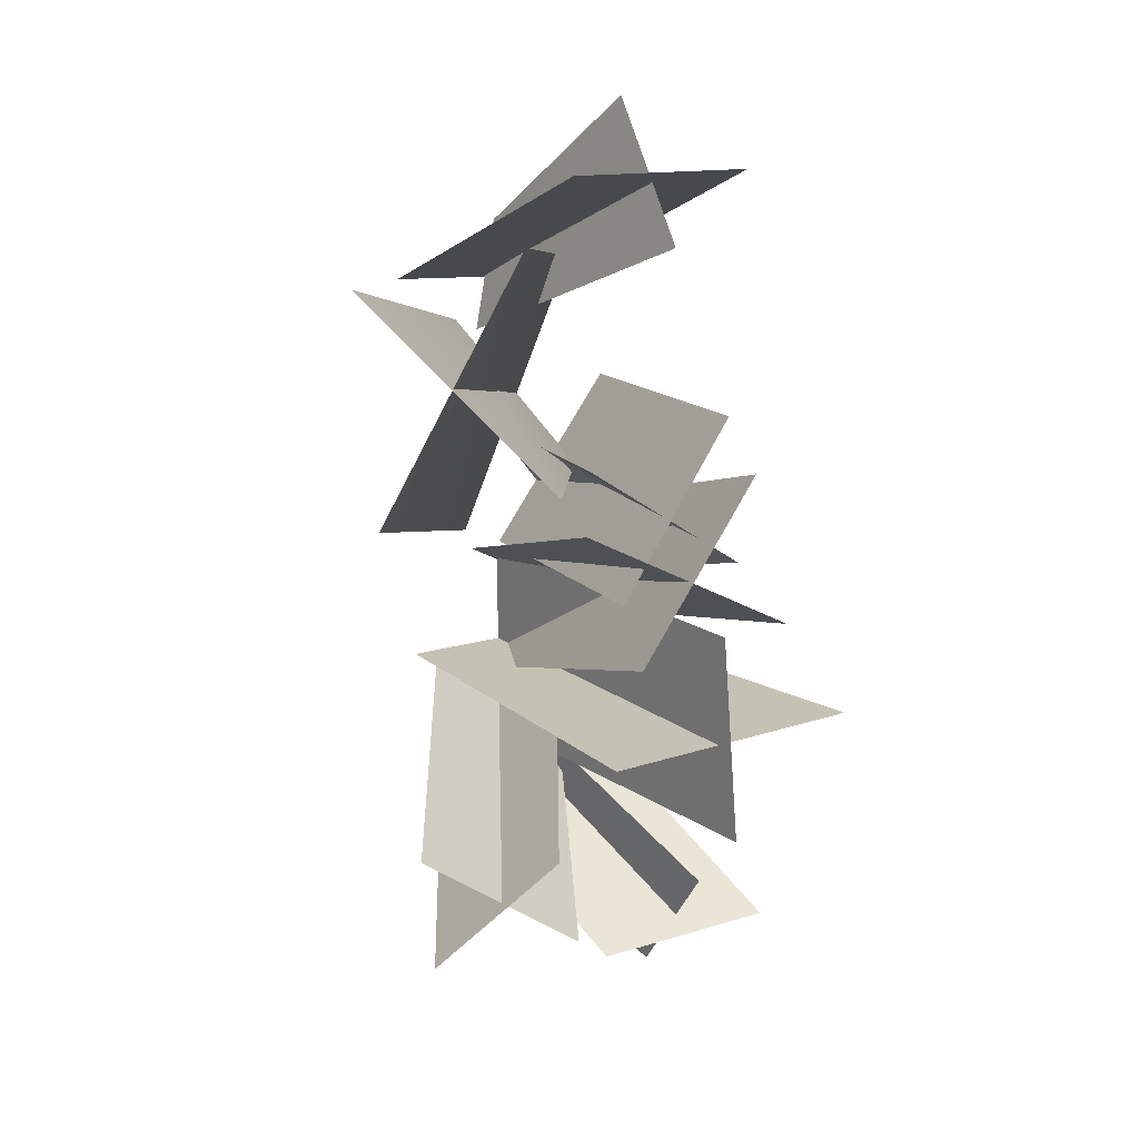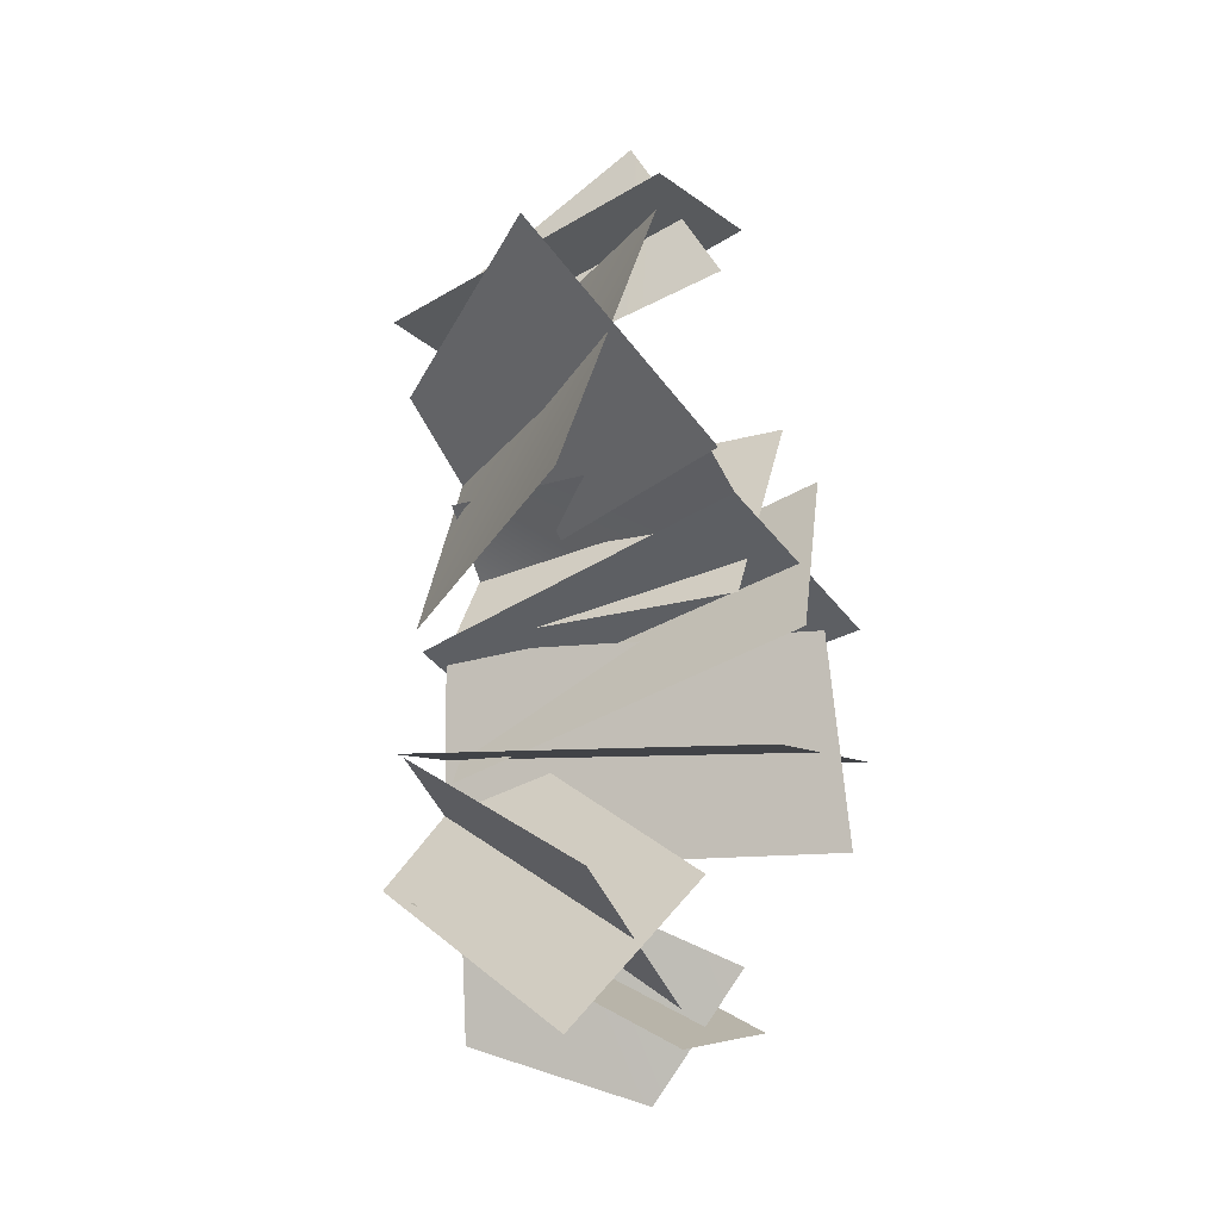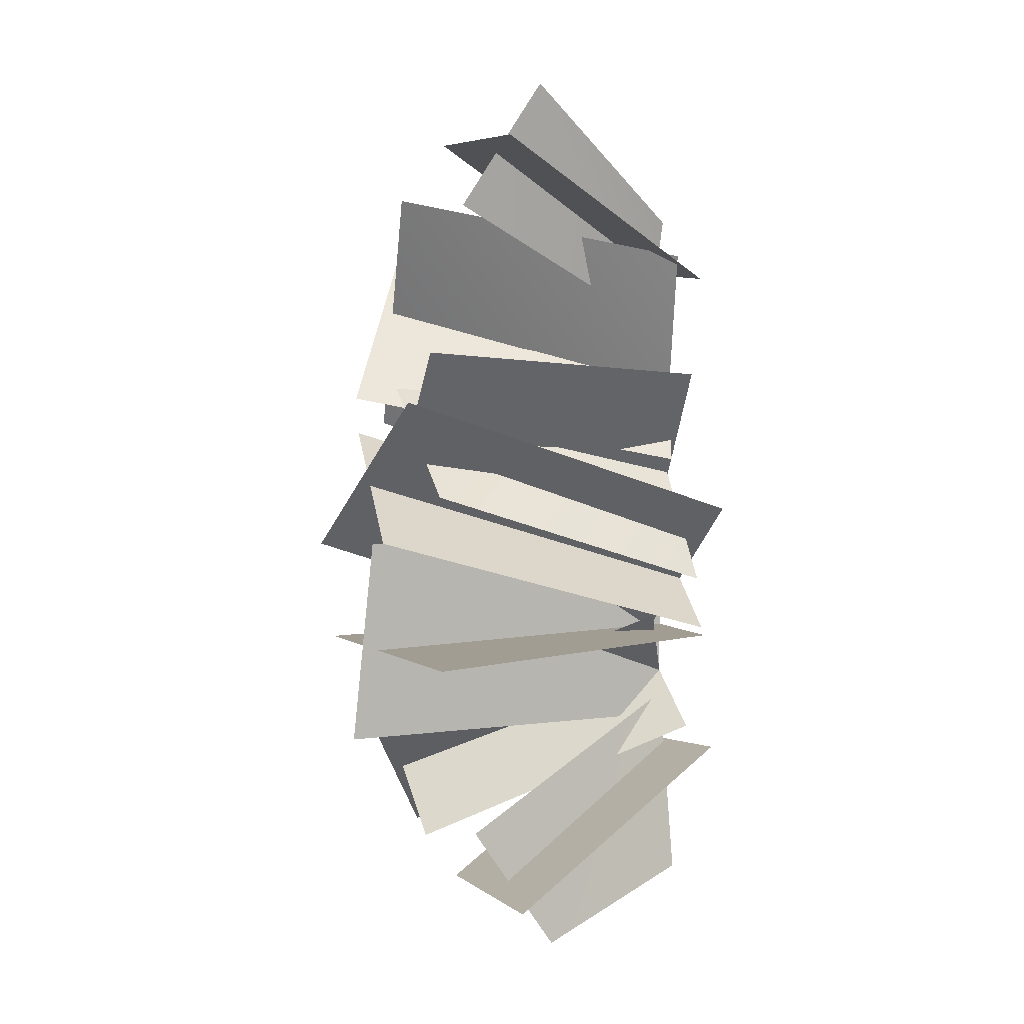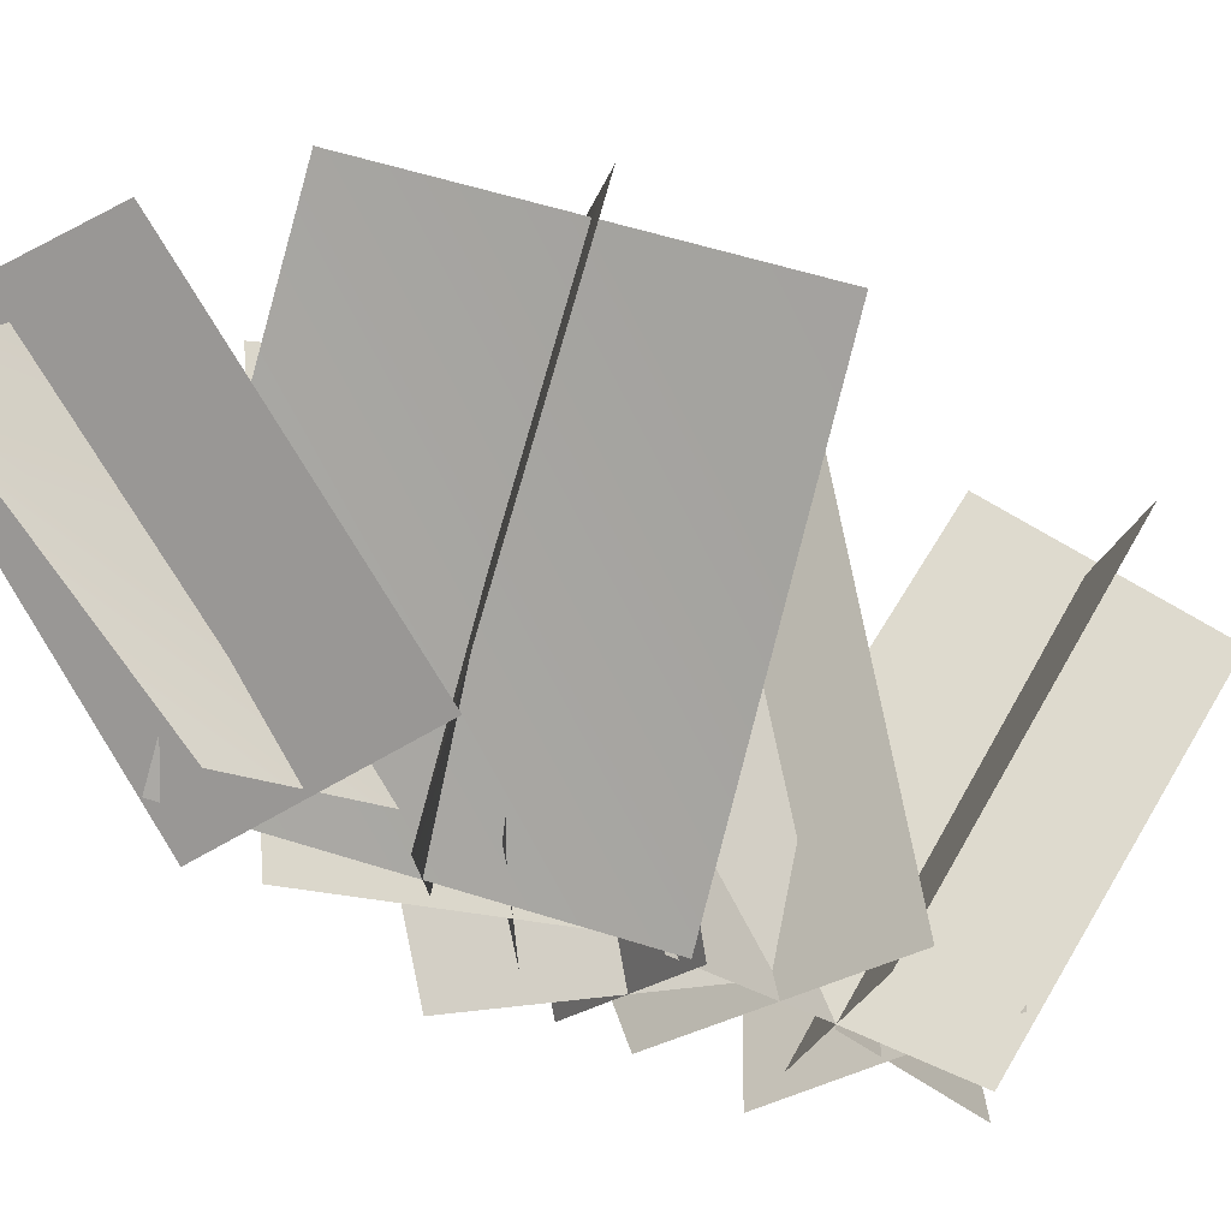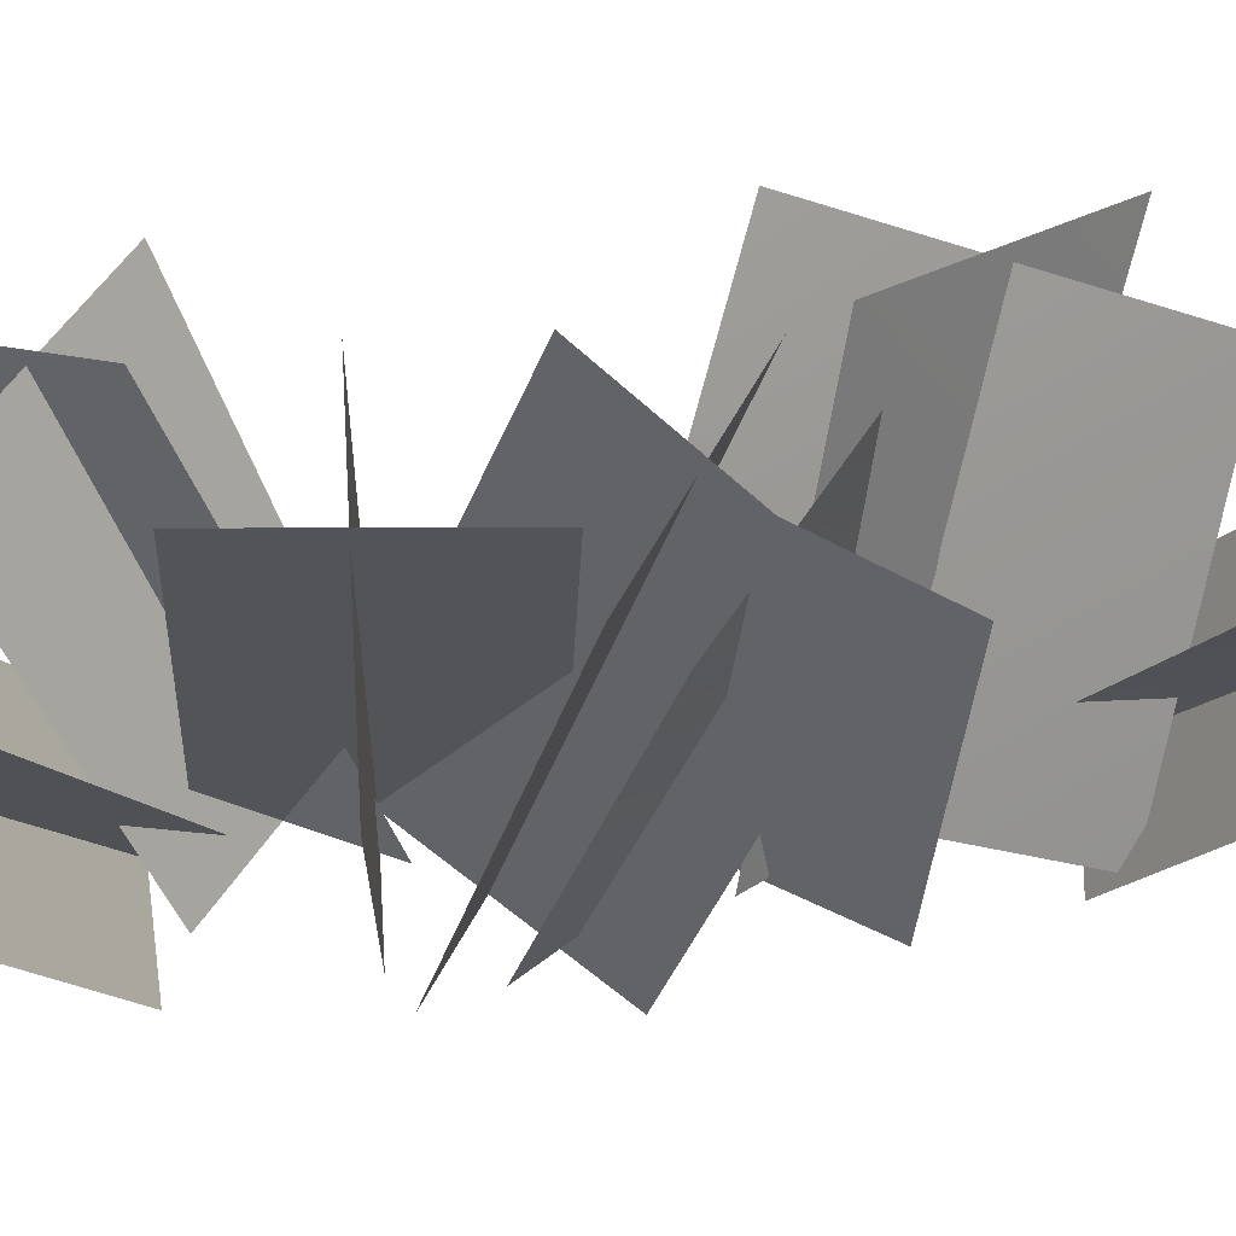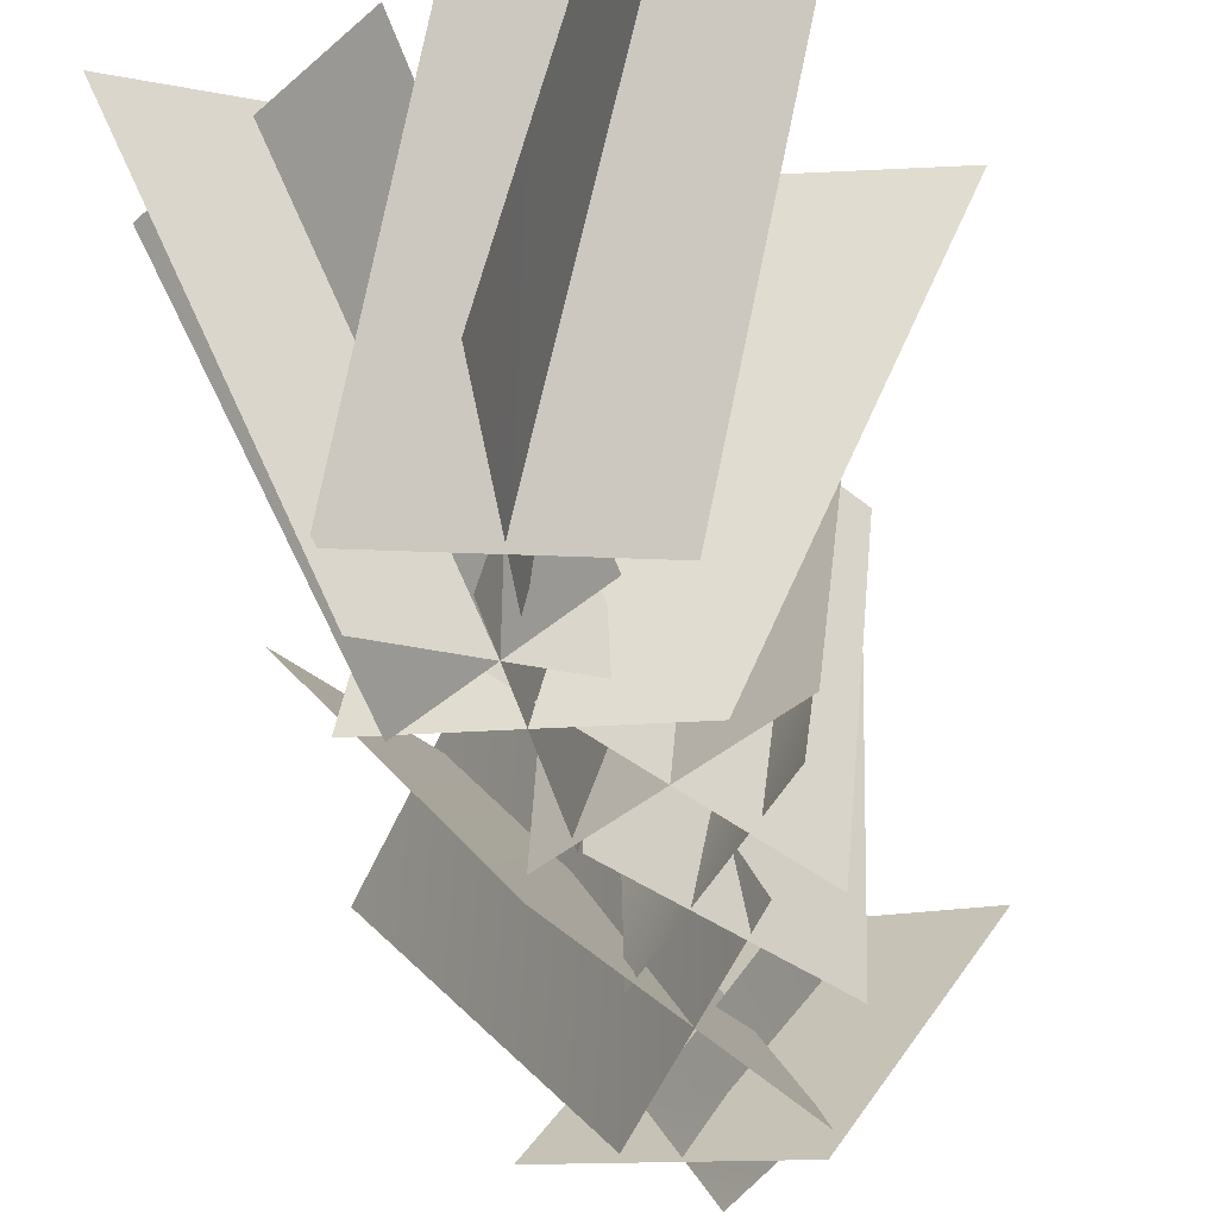
<metadata>
{"format":"obj","ext":"obj","renderer":"f3d","projection":"perspective","resolution":1024,"background":"white","views":[{"elev":18.7,"azim":-22.5,"up":"+Y"},{"elev":-7.3,"azim":-57.7,"up":"+Y"},{"elev":4.8,"azim":71.7,"up":"+Y"},{"elev":-22.3,"azim":-143.0,"up":"+Z"},{"elev":52.2,"azim":86.3,"up":"+Z"},{"elev":-39.6,"azim":13.1,"up":"+Z"}]}
</metadata>
<code>
o tdr_h_fern_c
v -40.39 -69.22 612.3
v -54.88 -283.3 -14.89
v 196.2 191 512.8
v 186.3 -6.033 -78.23
v -98.45 127.7 527.3
v -73.09 -71.63 -63.22
v 230.2 -45.24 566.7
v 204.5 -217.7 -29.9
v -122.4 -453 -98.72
v 62.66 -213.3 5.599
v -301.7 -654.1 361.8
v -131 -431 493.4
v 88.34 -420.2 -52.04
v -148.1 -246.1 -41.08
v -61.71 -627.6 411.7
v -341.6 -421.5 424.6
v -148.6 -472.4 -22.13
v 155.6 -448.6 -73.79
v 6.672 -690.1 372.8
v 315.6 -680.3 346.9
v 34.94 -699.8 -48.96
v -3.348 -371.4 -37.54
v 145.7 -790.8 234.5
v 173.3 -571.3 387
v 251.8 641.8 348.3
v 91.81 410.1 -72.39
v -57.15 651.6 374.2
v -212.4 434 -20.73
v 109.5 532.8 388.4
v -67.17 332.9 -36.13
v 81.88 752.3 235.9
v -28.88 518.9 -47.55
v 135.1 -396.2 596.7
v -29.88 -416.8 -46.56
v 125.3 -56.33 558.5
v -29.88 -70.28 -46.56
v -70.06 -243.5 582.2
v -194.9 -243.5 -26.55
v 377.1 -243.5 506.8
v 135.2 -243.5 -66.56
v -17.98 -7.825 487.2
v -29.47 -54.58 -35.68
v 169.6 276 465.7
v 161.8 236.5 -26.05
v -64.02 209.5 463.5
v -43.91 167.6 -28.31
v 196.6 27.93 457.5
v 176.2 -132.7 -33.42
v -389.5 133.9 403.7
v -81.82 -37.56 -68.62
v -155.7 557.8 427.3
v 98.92 450.3 -24
v -406.8 501.1 354.2
v -89.25 343.5 -81.15
v -137.6 189.8 521.8
v 106.4 80.56 -11.48
v -40.39 -69.22 612.3
v -54.88 -283.3 -14.89
v 196.2 191 512.8
v 186.3 -6.033 -78.23
v -98.45 127.7 527.3
v -73.09 -71.63 -63.22
v 230.2 -45.24 566.7
v 204.5 -217.7 -29.9
v -122.4 -453 -98.72
v 62.66 -213.3 5.599
v -301.7 -654.1 361.8
v -131 -431 493.4
v 88.34 -420.2 -52.04
v -148.1 -246.1 -41.08
v -61.71 -627.6 411.7
v -341.6 -421.5 424.6
v -148.6 -472.4 -22.13
v 155.6 -448.6 -73.79
v 6.672 -690.1 372.8
v 315.6 -680.3 346.9
v 34.94 -699.8 -48.96
v -3.348 -371.4 -37.54
v 145.7 -790.8 234.5
v 173.3 -571.3 387
v 251.8 641.8 348.3
v 91.81 410.1 -72.39
v -57.15 651.6 374.2
v -212.4 434 -20.73
v 109.5 532.8 388.4
v -67.17 332.9 -36.13
v 81.88 752.3 235.9
v -28.88 518.9 -47.55
v 135.1 -396.2 596.7
v -29.88 -416.8 -46.56
v 125.3 -56.33 558.5
v -29.88 -70.28 -46.56
v -70.06 -243.5 582.2
v -194.9 -243.5 -26.55
v 377.1 -243.5 506.8
v 135.2 -243.5 -66.56
v -17.98 -7.825 487.2
v -29.47 -54.58 -35.68
v 169.6 276 465.7
v 161.8 236.5 -26.05
v -64.02 209.5 463.5
v -43.91 167.6 -28.31
v 196.6 27.93 457.5
v 176.2 -132.7 -33.42
v -389.5 133.9 403.7
v -81.82 -37.56 -68.62
v -155.7 557.8 427.3
v 98.92 450.3 -24
v -406.8 501.1 354.2
v -89.25 343.5 -81.15
v -137.6 189.8 521.8
v 106.4 80.56 -11.48
f 1 2 3
f 4 3 2
f 5 6 7
f 8 7 6
f 9 10 11
f 12 11 10
f 13 14 15
f 16 15 14
f 17 18 19
f 20 19 18
f 21 22 23
f 24 23 22
f 25 26 27
f 28 27 26
f 29 30 31
f 32 31 30
f 33 34 35
f 36 35 34
f 37 38 39
f 40 39 38
f 41 42 43
f 44 43 42
f 45 46 47
f 48 47 46
f 49 50 51
f 52 51 50
f 53 54 55
f 56 55 54
f 57 59 58
f 60 58 59
f 61 63 62
f 64 62 63
f 65 67 66
f 68 66 67
f 69 70 71
f 72 71 70
f 73 75 74
f 76 74 75
f 77 78 79
f 80 79 78
f 81 83 82
f 84 82 83
f 85 86 87
f 88 87 86
f 89 90 91
f 92 91 90
f 93 95 94
f 96 94 95
f 97 99 98
f 100 98 99
f 101 102 103
f 104 103 102
f 105 106 107
f 108 107 106
f 109 110 111
f 112 111 110

</code>
